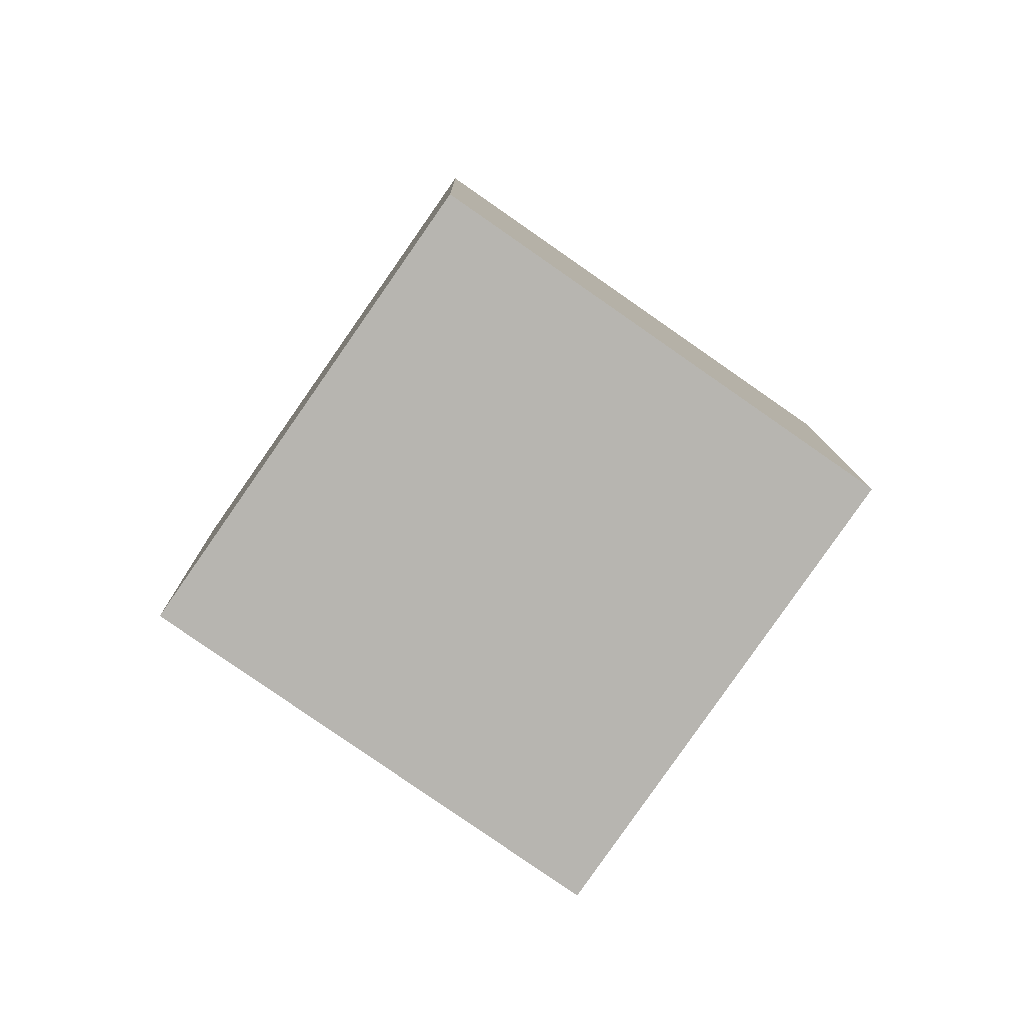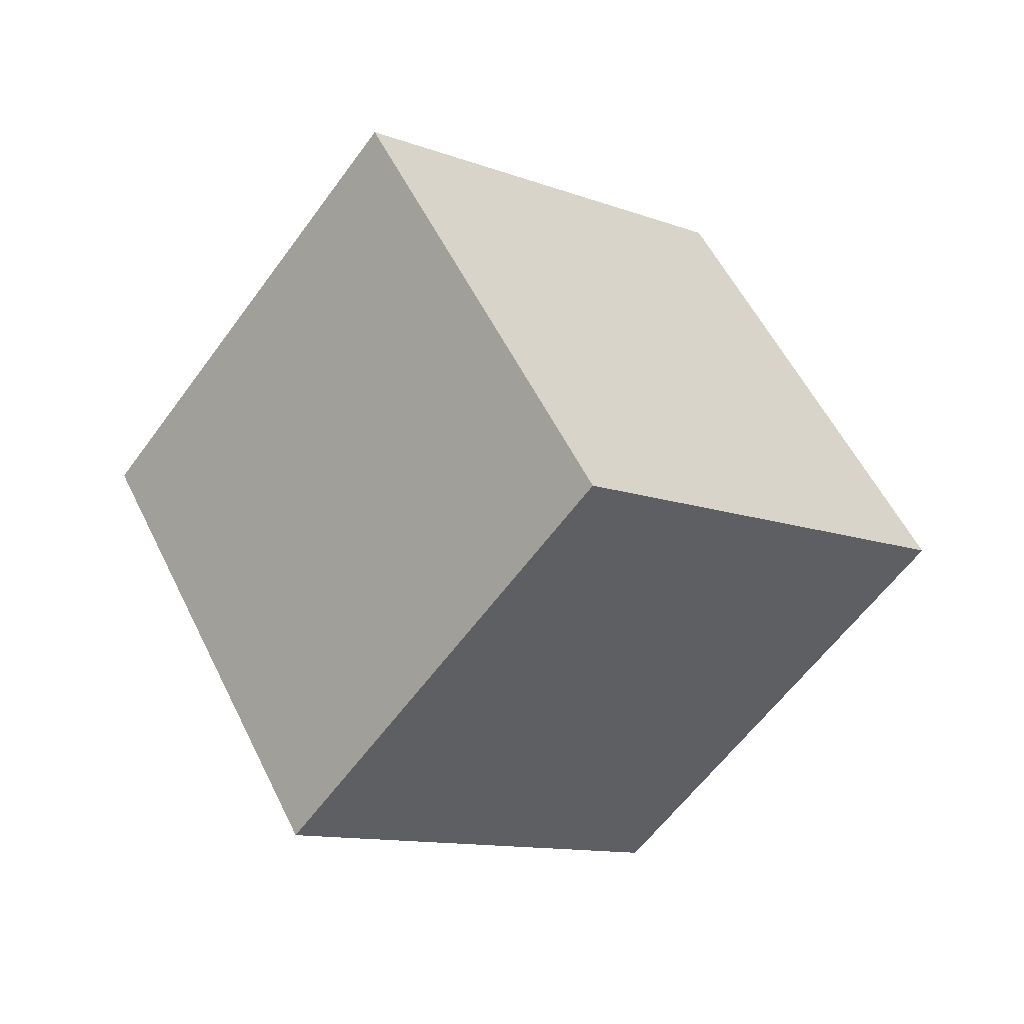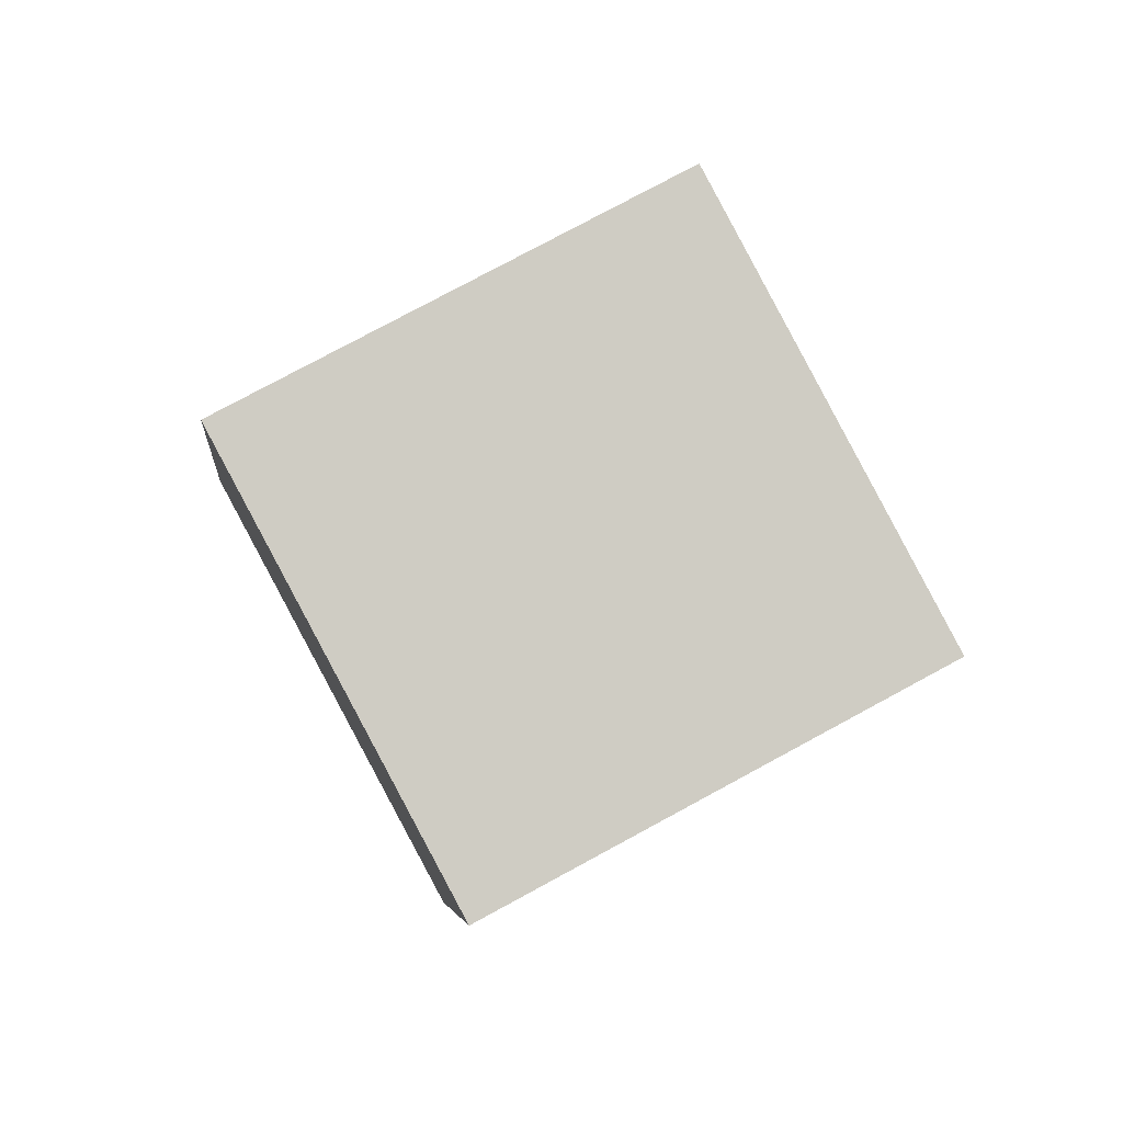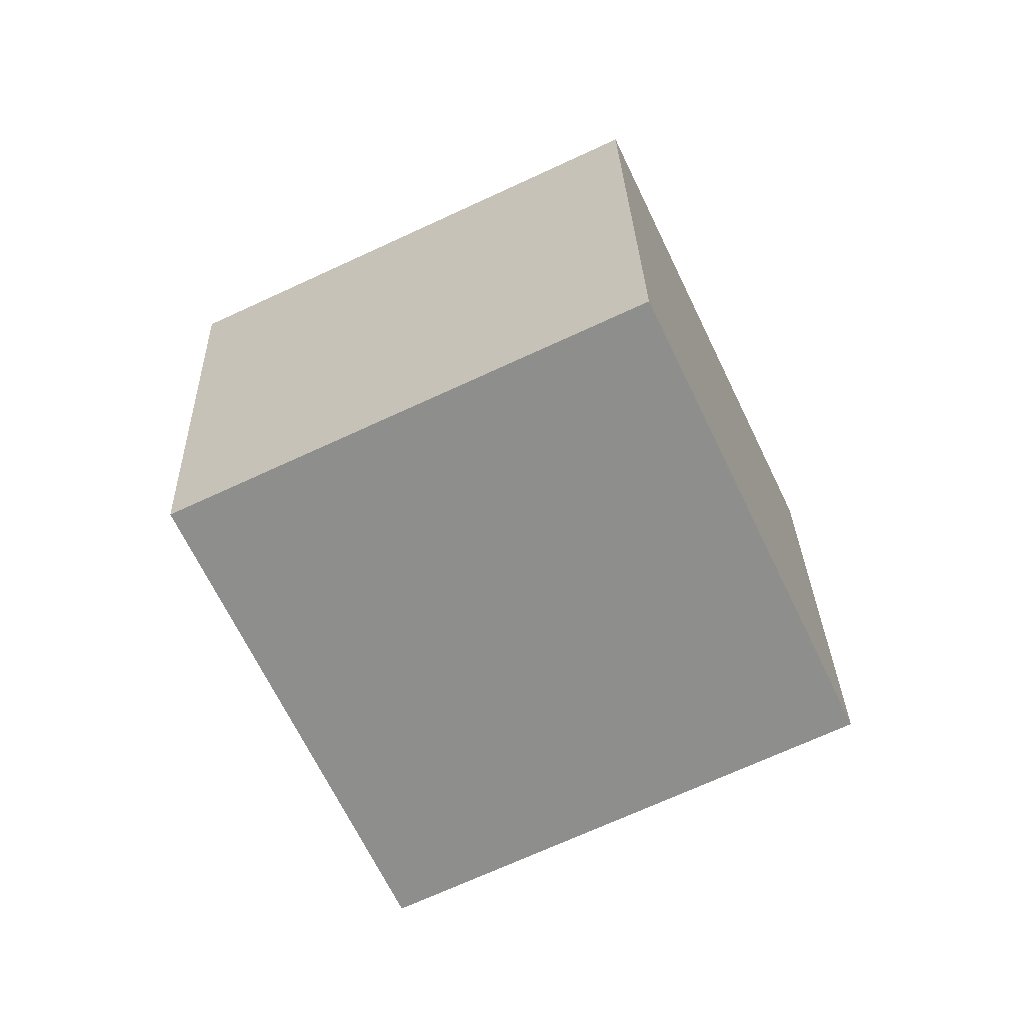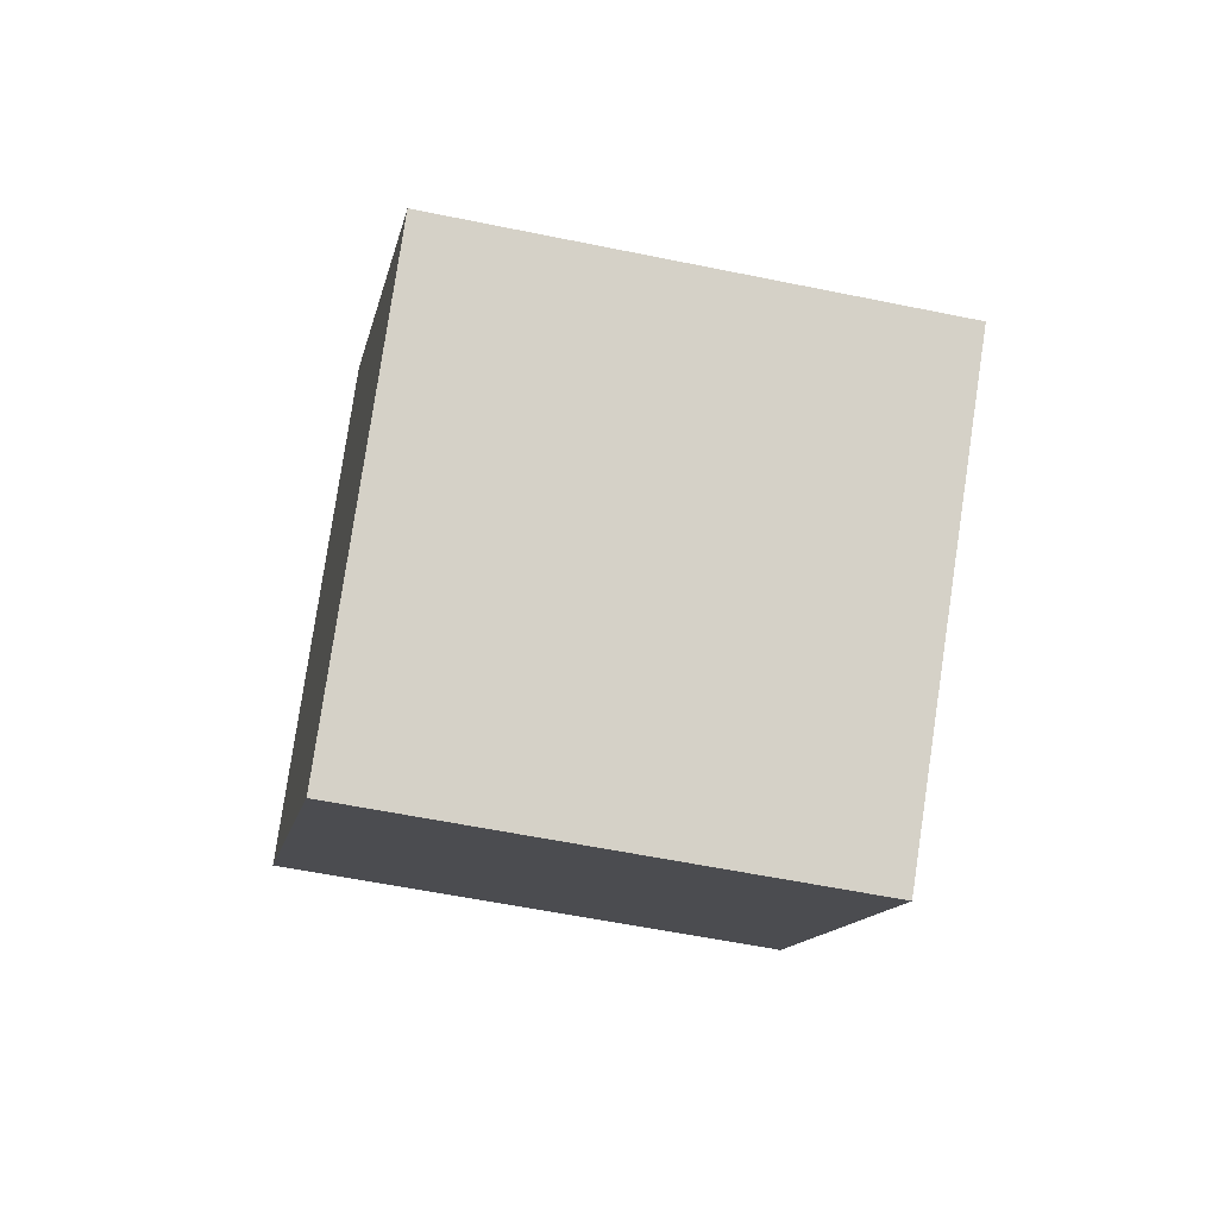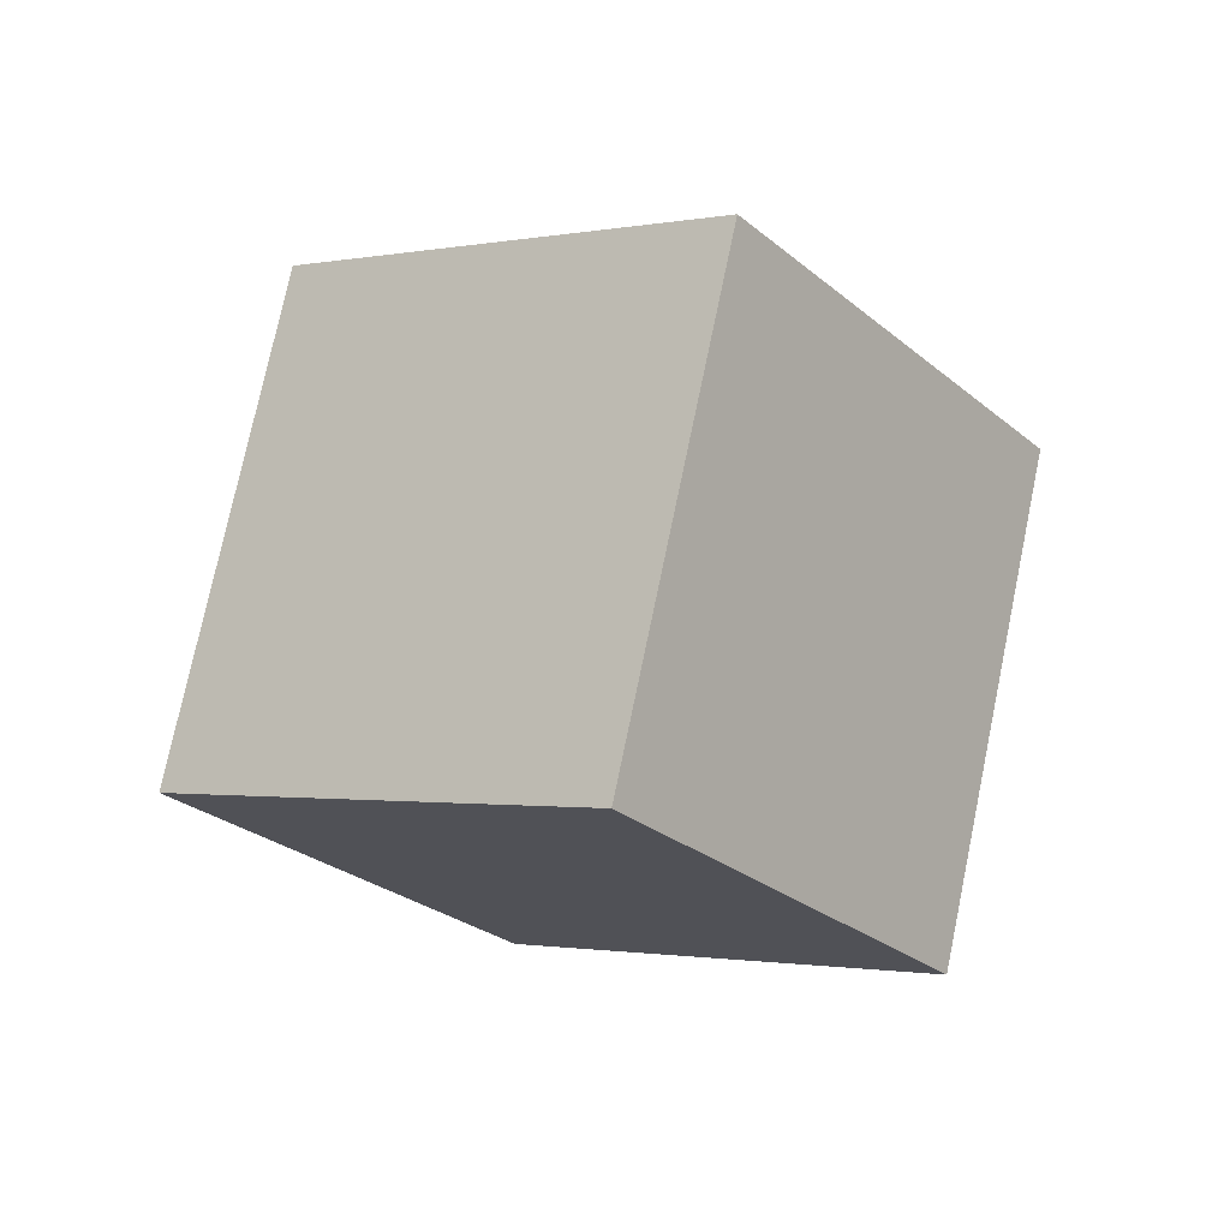
<metadata>
{"format":"obj","ext":"obj","renderer":"f3d","projection":"perspective","resolution":1024,"background":"white","views":[{"elev":21.6,"azim":131.8,"up":"+Y"},{"elev":-78.4,"azim":176.0,"up":"+Z"},{"elev":36.9,"azim":-79.9,"up":"+Z"},{"elev":66.7,"azim":-75.3,"up":"+Z"},{"elev":43.1,"azim":-135.9,"up":"+Y"},{"elev":19.1,"azim":79.3,"up":"+Y"}]}
</metadata>
<code>
o Cube.019_Cube.980
v 2.561 -1.228 1.489
v 1.617 0.2305 0.9347
v 1.248 -1.621 2.691
v 0.3042 -0.1624 2.137
v 1.719 -2.249 0.2353
v 0.7747 -0.7912 -0.3189
v 0.4057 -2.642 1.438
v -0.5383 -1.184 0.8838
f 2 3 1
f 4 7 3
f 8 5 7
f 6 1 5
f 7 1 3
f 4 6 8
f 2 4 3
f 4 8 7
f 8 6 5
f 6 2 1
f 7 5 1
f 4 2 6

</code>
